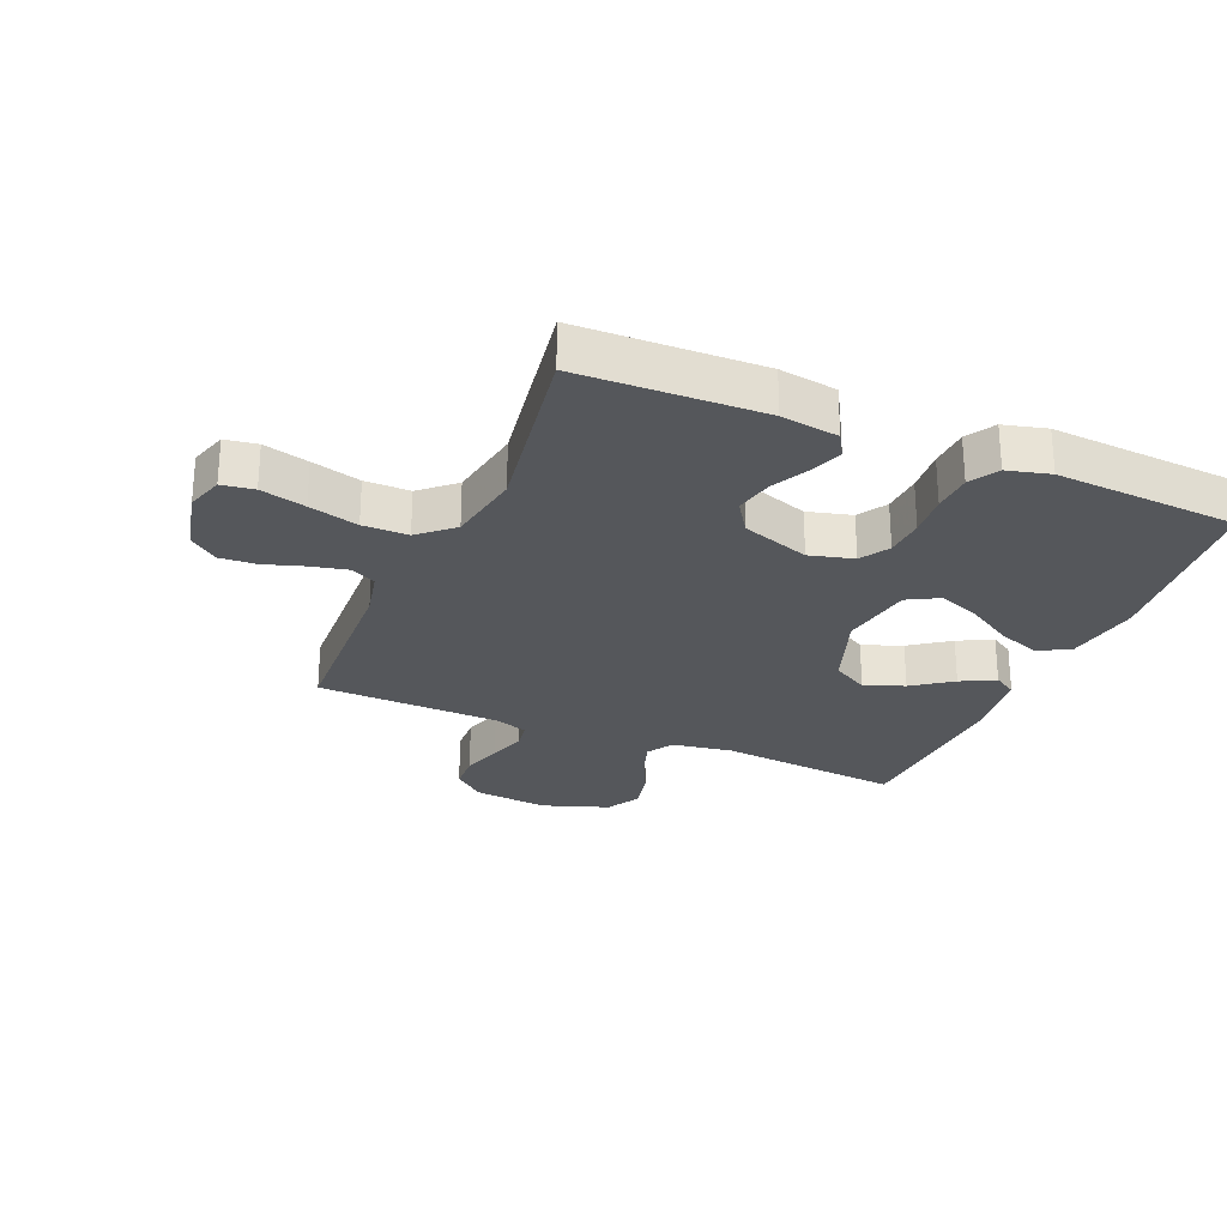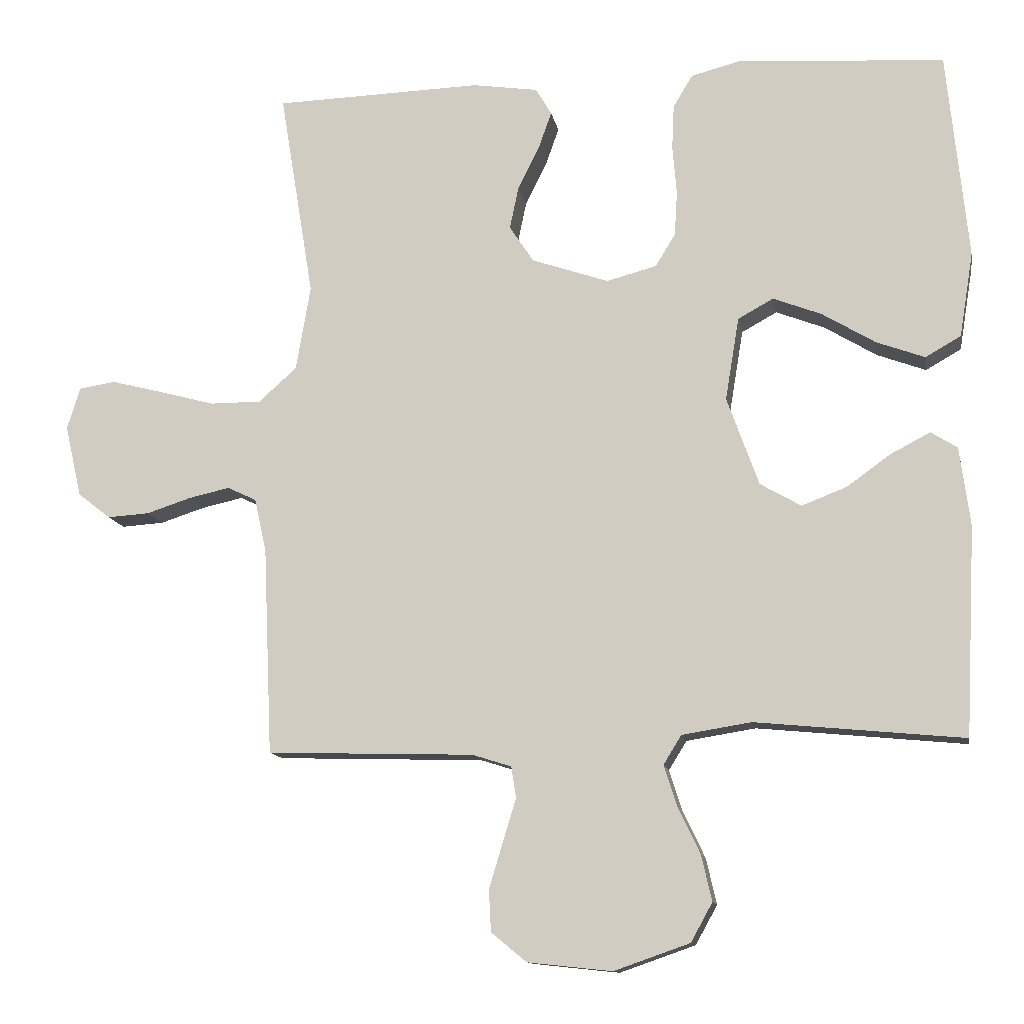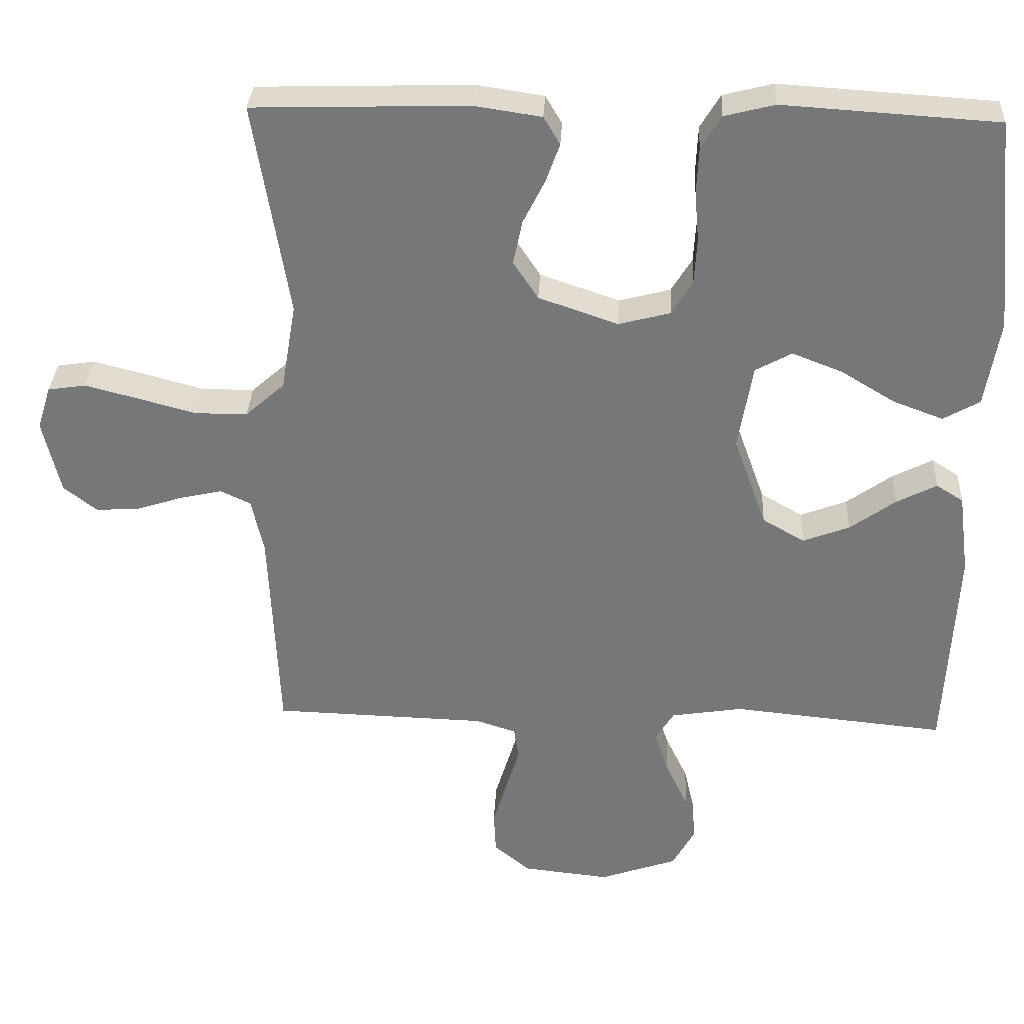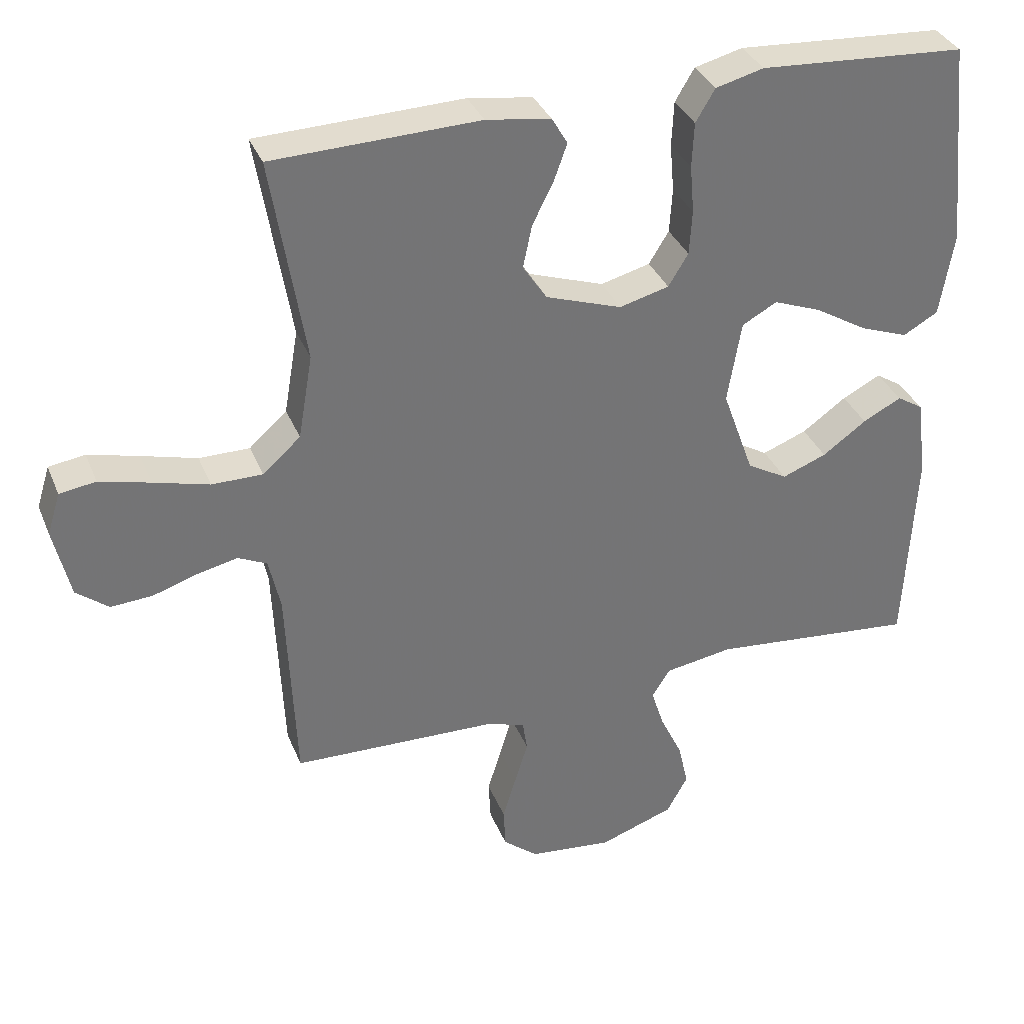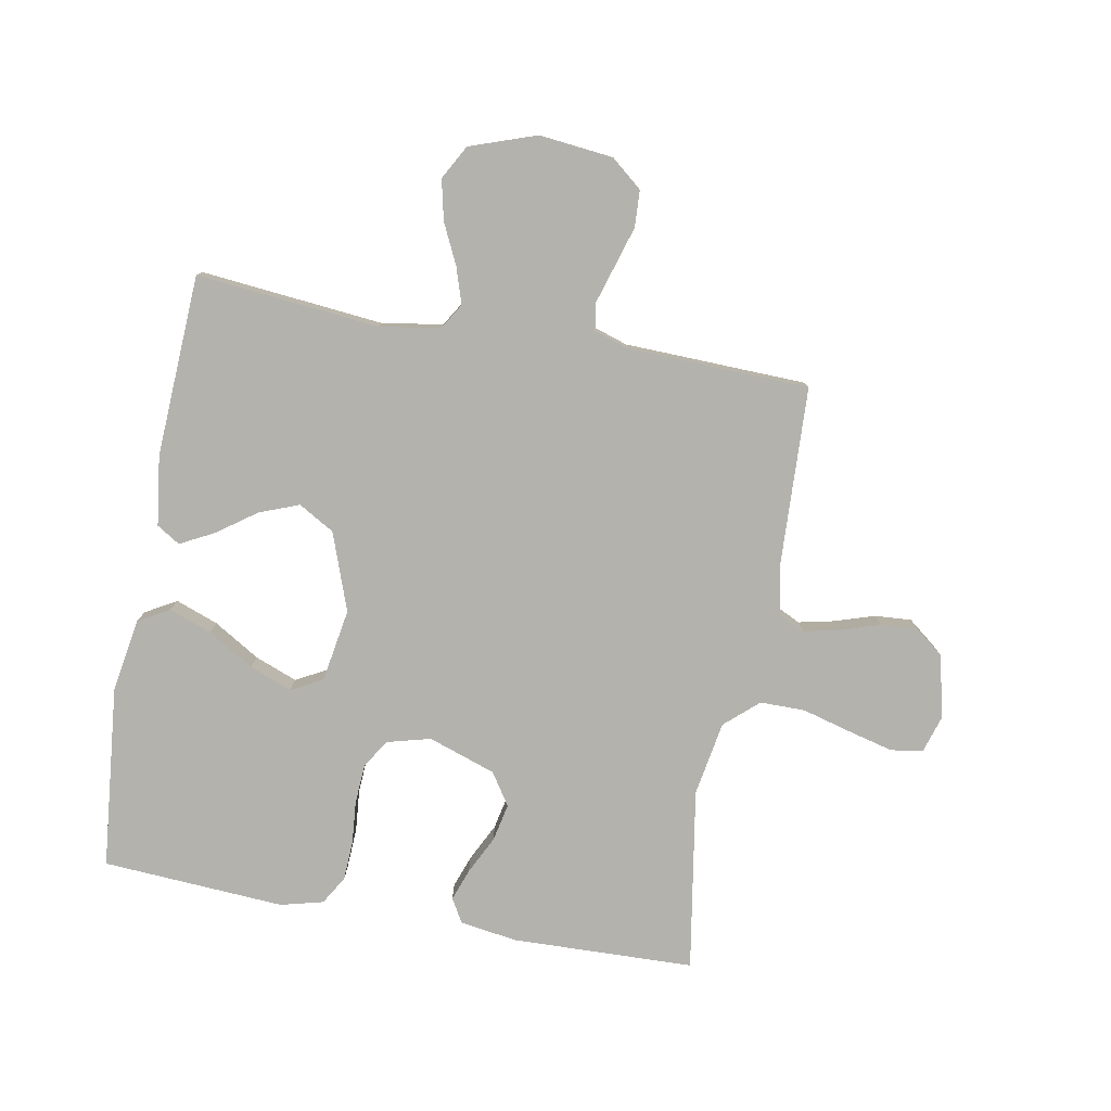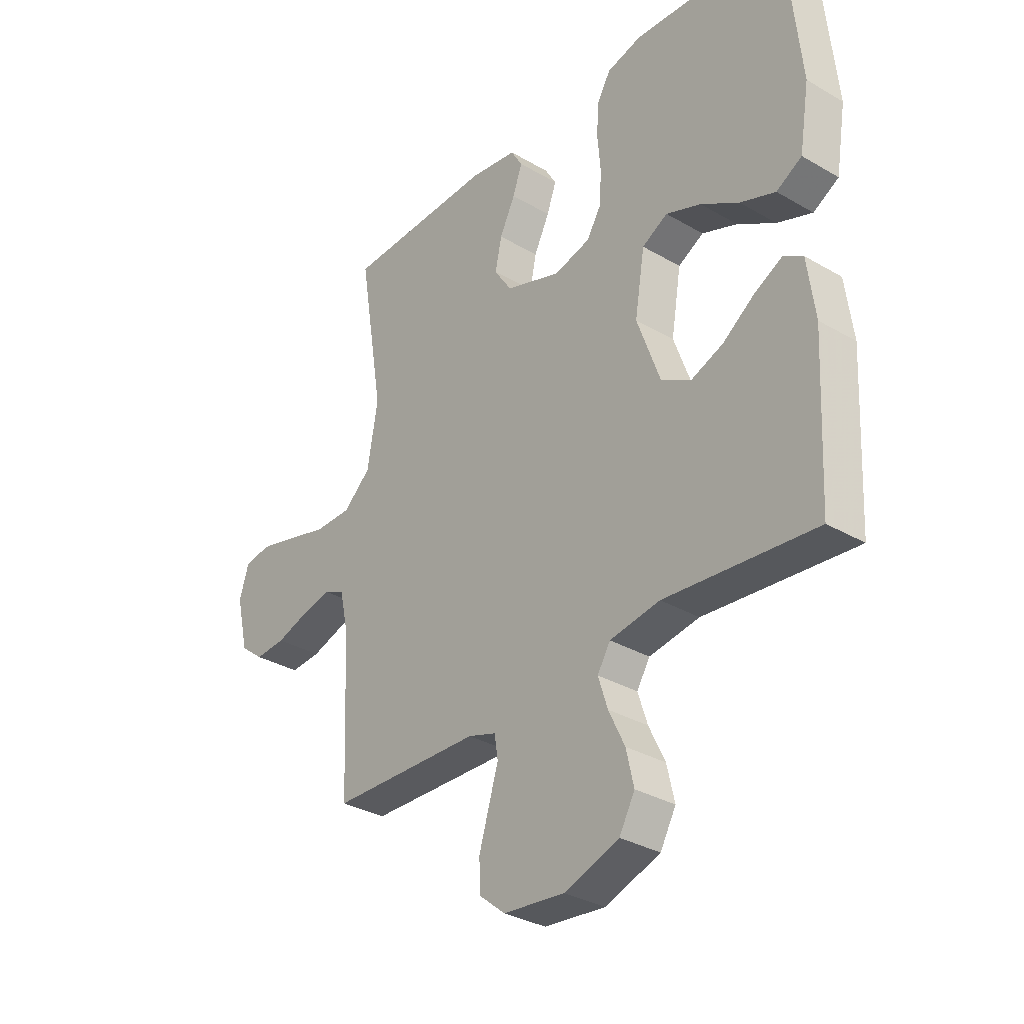
<metadata>
{"format":"obj","ext":"obj","renderer":"f3d","projection":"perspective","resolution":1024,"background":"white","views":[{"elev":-26.7,"azim":-23.0,"up":"+Y"},{"elev":-12.2,"azim":9.9,"up":"+Z"},{"elev":32.6,"azim":2.8,"up":"+Z"},{"elev":34.6,"azim":-20.2,"up":"+Z"},{"elev":-79.4,"azim":169.6,"up":"+Y"},{"elev":-32.5,"azim":50.9,"up":"+Z"}]}
</metadata>
<code>
v 0.5 0.07 -0.5
v 0.2 0.07 -0.471
v 0.1 0.07 -0.487
v 0.074 0.07 -0.529
v 0.093 0.07 -0.588
v 0.125 0.07 -0.655
v 0.14 0.07 -0.721
v 0.109 0.07 -0.777
v 0 0.07 -0.815
v -0.122 0.07 -0.802
v -0.173 0.07 -0.76
v -0.176 0.07 -0.7
v -0.156 0.07 -0.634
v -0.137 0.07 -0.572
v -0.144 0.07 -0.527
v -0.2 0.07 -0.509
v -0.5 0.07 -0.5
v -0.513 0.07 -0.2
v -0.53 0.07 -0.123
v -0.572 0.07 -0.103
v -0.631 0.07 -0.116
v -0.696 0.07 -0.137
v -0.757 0.07 -0.141
v -0.804 0.07 -0.104
v -0.828 0.07 0
v -0.809 0.07 0.061
v -0.756 0.07 0.069
v -0.682 0.07 0.05
v -0.601 0.07 0.028
v -0.527 0.07 0.028
v -0.472 0.07 0.077
v -0.451 0.07 0.2
v -0.5 0.07 0.5
v -0.2 0.07 0.509
v -0.106 0.07 0.495
v -0.083 0.07 0.456
v -0.102 0.07 0.403
v -0.133 0.07 0.341
v -0.146 0.07 0.279
v -0.111 0.07 0.226
v 0 0.07 0.188
v 0.072 0.07 0.207
v 0.101 0.07 0.254
v 0.105 0.07 0.319
v 0.099 0.07 0.389
v 0.102 0.07 0.454
v 0.13 0.07 0.501
v 0.2 0.07 0.519
v 0.5 0.07 0.5
v 0.53 0.07 0.2
v 0.51 0.07 0.078
v 0.459 0.07 0.049
v 0.389 0.07 0.075
v 0.313 0.07 0.121
v 0.243 0.07 0.148
v 0.192 0.07 0.12
v 0.172 0.07 0
v 0.218 0.07 -0.128
v 0.277 0.07 -0.162
v 0.342 0.07 -0.137
v 0.406 0.07 -0.091
v 0.462 0.07 -0.062
v 0.5 0.07 -0.086
v 0.515 0.07 -0.2
v 0.5 0 -0.5
v 0.2 0 -0.471
v 0.1 0 -0.487
v 0.074 0 -0.529
v 0.093 0 -0.588
v 0.125 0 -0.655
v 0.14 0 -0.721
v 0.109 0 -0.777
v 0 0 -0.815
v -0.122 0 -0.802
v -0.173 0 -0.76
v -0.176 0 -0.7
v -0.156 0 -0.634
v -0.137 0 -0.572
v -0.144 0 -0.527
v -0.2 0 -0.509
v -0.5 0 -0.5
v -0.513 0 -0.2
v -0.53 0 -0.123
v -0.572 0 -0.103
v -0.631 0 -0.116
v -0.696 0 -0.137
v -0.757 0 -0.141
v -0.804 0 -0.104
v -0.828 0 0
v -0.809 0 0.061
v -0.756 0 0.069
v -0.682 0 0.05
v -0.601 0 0.028
v -0.527 0 0.028
v -0.472 0 0.077
v -0.451 0 0.2
v -0.5 0 0.5
v -0.2 0 0.509
v -0.106 0 0.495
v -0.083 0 0.456
v -0.102 0 0.403
v -0.133 0 0.341
v -0.146 0 0.279
v -0.111 0 0.226
v 0 0 0.188
v 0.072 0 0.207
v 0.101 0 0.254
v 0.105 0 0.319
v 0.099 0 0.389
v 0.102 0 0.454
v 0.13 0 0.501
v 0.2 0 0.519
v 0.5 0 0.5
v 0.53 0 0.2
v 0.51 0 0.078
v 0.459 0 0.049
v 0.389 0 0.075
v 0.313 0 0.121
v 0.243 0 0.148
v 0.192 0 0.12
v 0.172 0 0
v 0.218 0 -0.128
v 0.277 0 -0.162
v 0.342 0 -0.137
v 0.406 0 -0.091
v 0.462 0 -0.062
v 0.5 0 -0.086
v 0.515 0 -0.2
f 64 1 2
f 63 64 2
f 62 63 2
f 61 62 2
f 60 61 2
f 59 60 2 3
f 58 59 3 4
f 57 58 4
f 56 57 4
f 52 53 54
f 51 52 54
f 50 51 54
f 49 50 54
f 48 49 54
f 47 48 54
f 46 47 54
f 45 46 54
f 44 45 54
f 43 44 54 55
f 42 43 55 56
f 36 37 38
f 35 36 38
f 34 35 38
f 33 34 38
f 32 33 38
f 31 32 38 39
f 30 31 39 40
f 27 28 29
f 26 27 29
f 25 26 29
f 24 25 29
f 23 24 29
f 22 23 29
f 21 22 29
f 20 21 29 30
f 30 40 41
f 20 30 41
f 19 20 41
f 16 17 18
f 42 56 4
f 41 42 4
f 19 41 4
f 18 19 4
f 16 18 4
f 15 16 4
f 12 13 14
f 11 12 14
f 10 11 14
f 9 10 14
f 8 9 14
f 7 8 14
f 6 7 14
f 5 6 14
f 4 5 14 15
f 66 65 128
f 66 128 127
f 66 127 126
f 66 126 125
f 66 125 124
f 67 66 124 123
f 68 67 123 122
f 68 122 121
f 68 121 120
f 118 117 116
f 118 116 115
f 118 115 114
f 118 114 113
f 118 113 112
f 118 112 111
f 118 111 110
f 118 110 109
f 118 109 108
f 119 118 108 107
f 120 119 107 106
f 102 101 100
f 102 100 99
f 102 99 98
f 102 98 97
f 102 97 96
f 103 102 96 95
f 104 103 95 94
f 93 92 91
f 93 91 90
f 93 90 89
f 93 89 88
f 93 88 87
f 93 87 86
f 93 86 85
f 94 93 85 84
f 105 104 94
f 105 94 84
f 105 84 83
f 82 81 80
f 68 120 106
f 68 106 105
f 68 105 83
f 68 83 82
f 68 82 80
f 68 80 79
f 78 77 76
f 78 76 75
f 78 75 74
f 78 74 73
f 78 73 72
f 78 72 71
f 78 71 70
f 78 70 69
f 79 78 69 68
f 1 65 66 2
f 2 66 67 3
f 3 67 68 4
f 4 68 69 5
f 5 69 70 6
f 6 70 71 7
f 7 71 72 8
f 8 72 73 9
f 9 73 74 10
f 10 74 75 11
f 11 75 76 12
f 12 76 77 13
f 13 77 78 14
f 14 78 79 15
f 15 79 80 16
f 16 80 81 17
f 17 81 82 18
f 18 82 83 19
f 19 83 84 20
f 20 84 85 21
f 21 85 86 22
f 22 86 87 23
f 23 87 88 24
f 24 88 89 25
f 25 89 90 26
f 26 90 91 27
f 27 91 92 28
f 28 92 93 29
f 29 93 94 30
f 30 94 95 31
f 31 95 96 32
f 32 96 97 33
f 33 97 98 34
f 34 98 99 35
f 35 99 100 36
f 36 100 101 37
f 37 101 102 38
f 38 102 103 39
f 39 103 104 40
f 40 104 105 41
f 41 105 106 42
f 42 106 107 43
f 43 107 108 44
f 44 108 109 45
f 45 109 110 46
f 46 110 111 47
f 47 111 112 48
f 48 112 113 49
f 49 113 114 50
f 50 114 115 51
f 51 115 116 52
f 52 116 117 53
f 53 117 118 54
f 54 118 119 55
f 55 119 120 56
f 56 120 121 57
f 57 121 122 58
f 58 122 123 59
f 59 123 124 60
f 60 124 125 61
f 61 125 126 62
f 62 126 127 63
f 63 127 128 64
f 64 128 65 1

</code>
